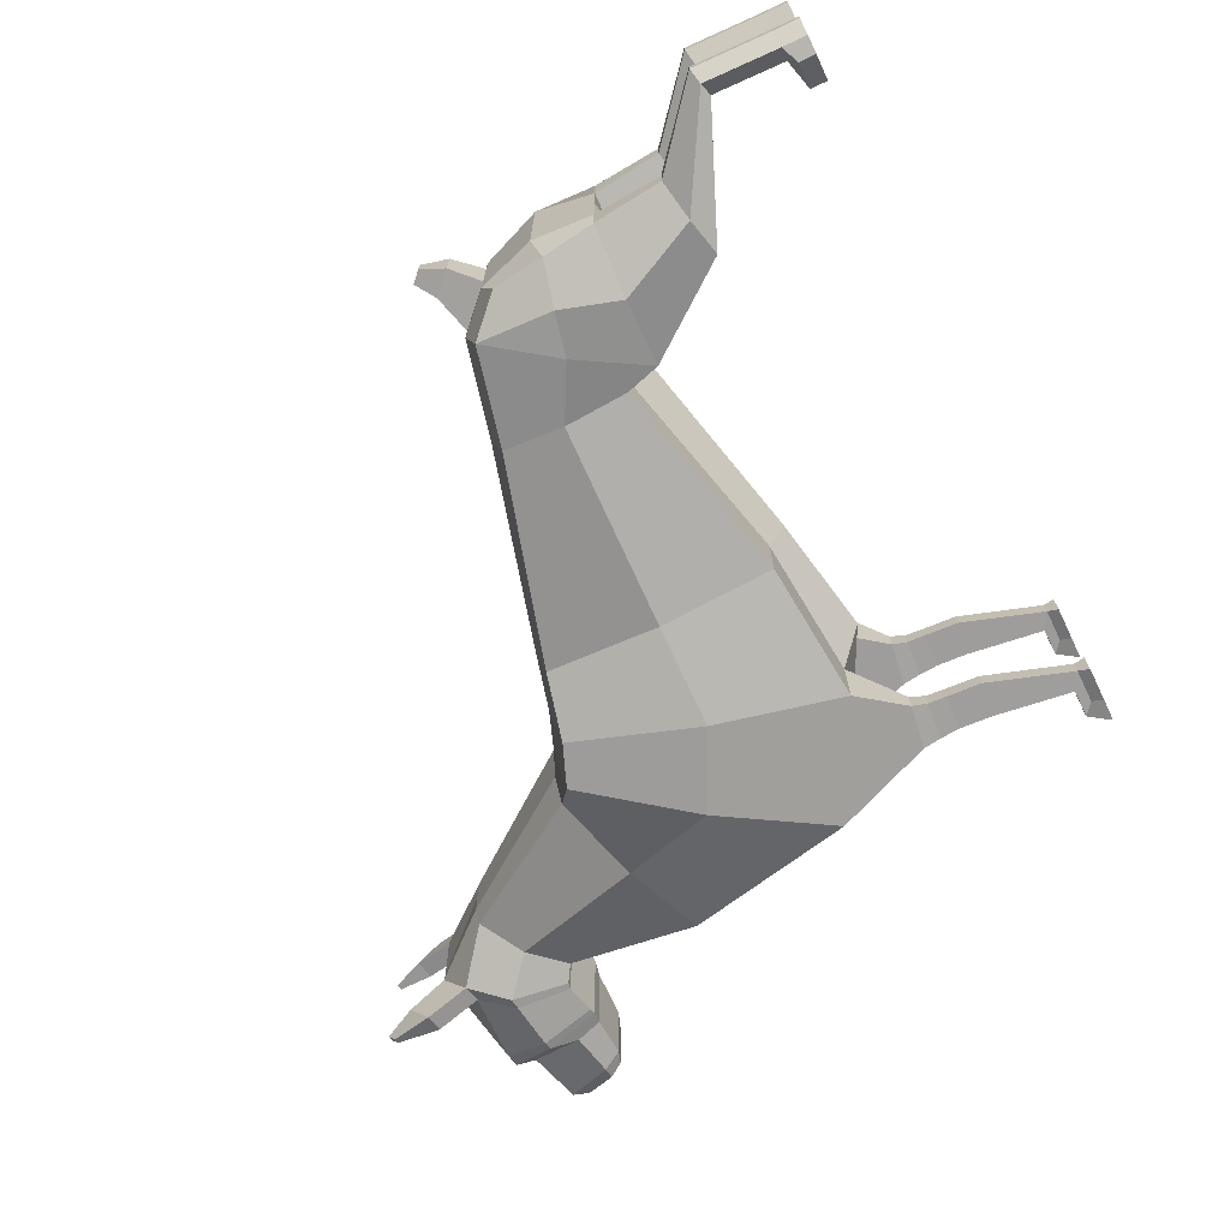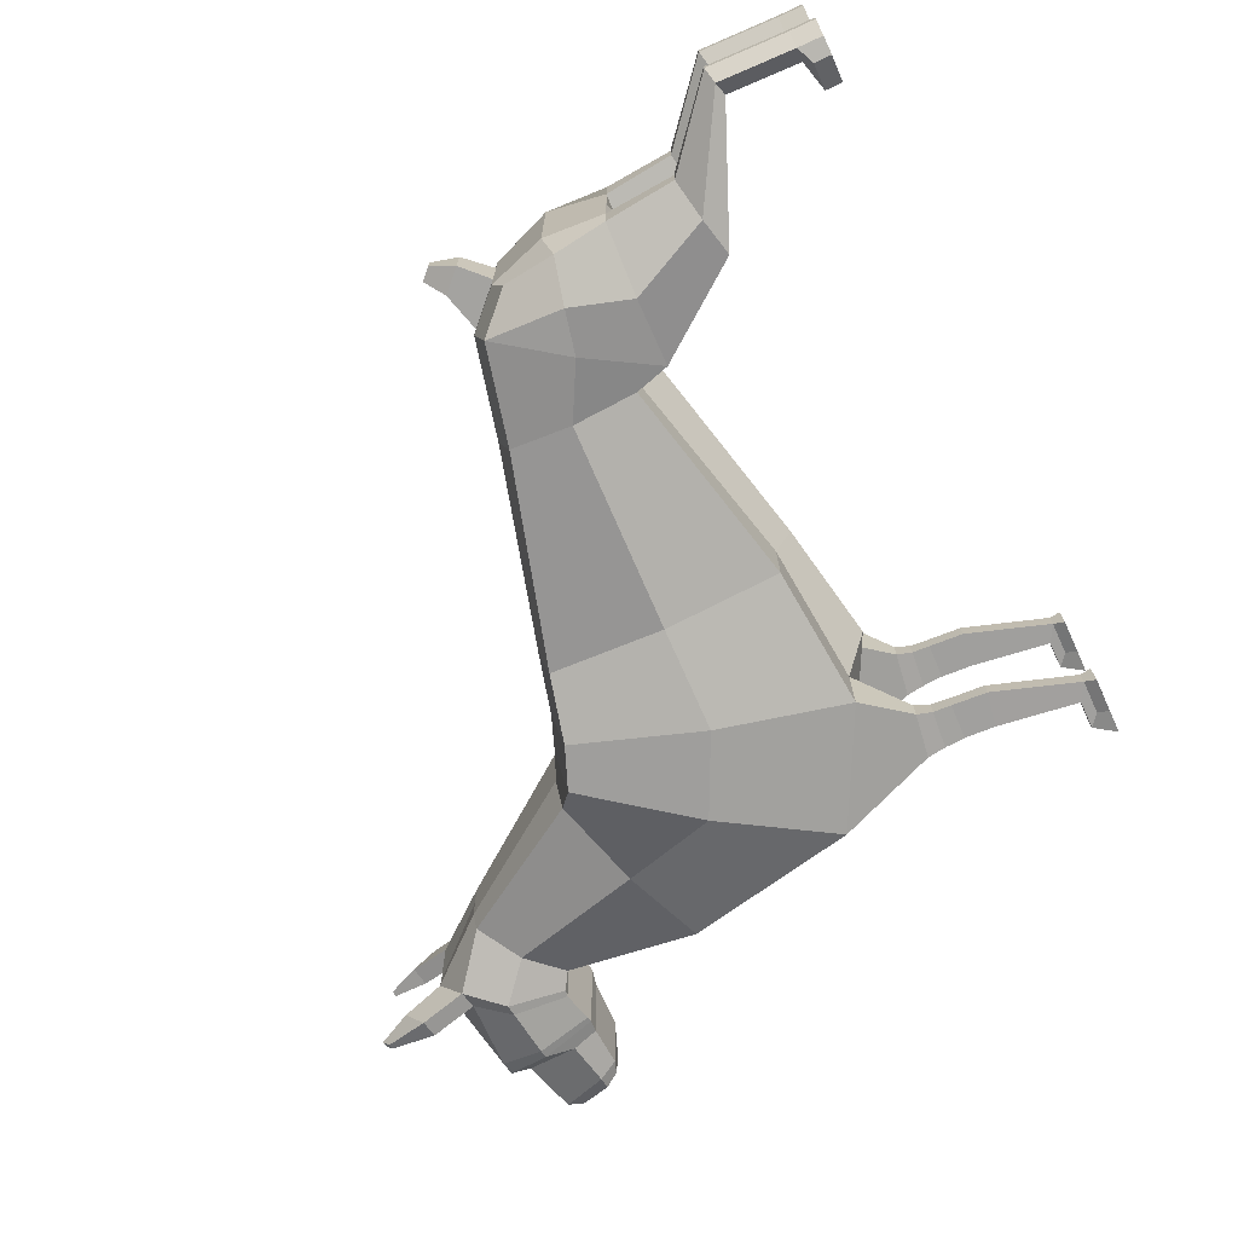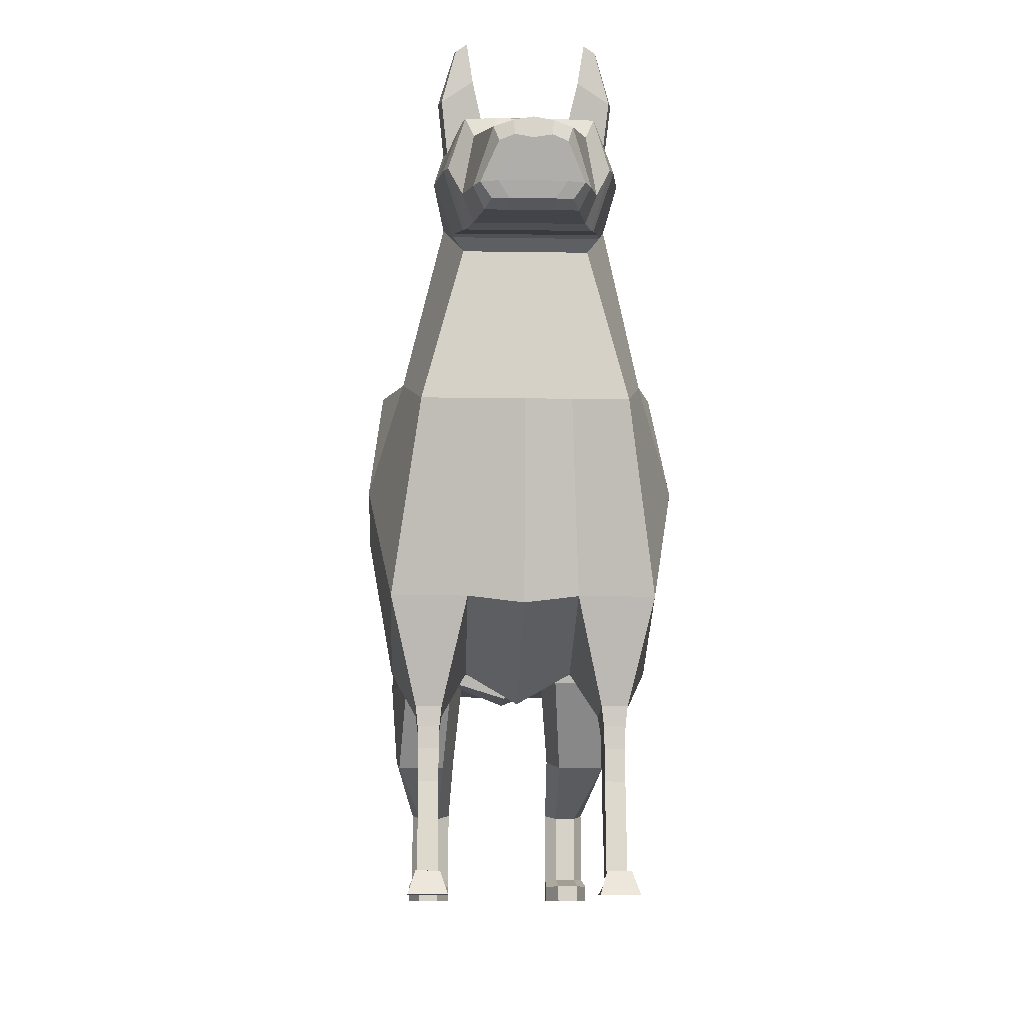
<metadata>
{"format":"obj","ext":"obj","renderer":"f3d","projection":"perspective","resolution":1024,"background":"white","views":[{"elev":-70.9,"azim":-64.3,"up":"+Z"},{"elev":-71.8,"azim":-65.3,"up":"+Z"},{"elev":-10.1,"azim":87.6,"up":"+Y"}]}
</metadata>
<code>
o Cube_Cube.001
v -1.216 -2.749 -0.398
v -1.216 -2.072 -0.398
v -0.3298 -2.109 -0.4411
v -0.8315 -1.93 -0.4411
v -1.816 -2.606 -0.4124
v -1.816 -2.239 -0.4124
v -2.252 -2.716 -0.4204
v -2.207 -2.405 -0.4605
v -1.848 -2.707 -0.4033
v -1.216 -2.749 -0.5969
v -1.216 -2.034 -0.5969
v -0.3298 -2.109 -0.5926
v -0.8581 -1.918 -0.5926
v -1.816 -2.606 -0.5472
v -1.816 -2.2 -0.5472
v -2.252 -2.716 -0.5472
v -2.207 -2.366 -0.5472
v -1.848 -2.707 -0.5472
v -2.106 -2.267 -0.5472
v -2.271 -2.918 -0.4368
v -2.049 -2.969 -0.3797
v -2.049 -2.969 -0.5235
v -2.271 -2.918 -0.5235
v -2.49 -3.099 -0.4754
v -2.41 -3.121 -0.4507
v -2.41 -3.121 -0.513
v -2.49 -3.099 -0.513
v -2.484 -3.33 -0.4754
v -2.404 -3.33 -0.4507
v -2.404 -3.33 -0.513
v -2.484 -3.33 -0.513
v -2.484 -3.402 -0.4754
v -2.404 -3.402 -0.4507
v -2.404 -3.402 -0.513
v -2.484 -3.402 -0.513
v -2.106 -2.305 -0.4033
v -2.05 -2.711 -0.3539
v -2.042 -2.711 -0.583
v -2.16 -2.944 -0.3698
v -2.152 -2.944 -0.5593
v -2.45 -3.11 -0.4246
v -2.442 -3.11 -0.5488
v -2.444 -3.33 -0.4246
v -2.436 -3.33 -0.5488
v -2.444 -3.402 -0.4246
v -2.436 -3.402 -0.5488
v -2.303 -2.217 -0.6861
v -2.393 -3.353 -0.4132
v -2.315 -3.353 -0.4475
v -2.32 -3.353 -0.5103
v -2.393 -3.402 -0.4132
v -2.315 -3.402 -0.4475
v -2.32 -3.402 -0.5103
v -2.389 -3.353 -0.5481
v -2.389 -3.402 -0.5481
v -0.4648 -2.617 -0.3642
v -0.9073 -1.984 -0.3319
v -0.9336 -1.95 -0.5998
v -0.4648 -2.617 -0.568
v -1.034 -2.033 -0.3327
v -0.8084 -2.789 -0.5707
v -0.8084 -2.789 -0.3648
v -1.043 -1.989 -0.6033
v -0.5571 -1.528 -0.5504
v -0.329 -1.708 -0.5504
v -0.329 -1.708 -0.6305
v -0.5692 -1.519 -0.6305
v -0.4134 -1.416 -0.4966
v -0.2875 -1.682 -0.5226
v -0.2875 -1.682 -0.6245
v -0.4191 -1.341 -0.5982
v -0.09924 -1.42 -0.5493
v -0.1545 -1.701 -0.5521
v -0.1545 -1.701 -0.6246
v -0.09098 -1.42 -0.625
v -0.08001 -1.473 -0.5716
v -0.1116 -1.696 -0.5716
v -0.1116 -1.696 -0.6324
v -0.07764 -1.462 -0.6324
v 0.09622 -1.509 -0.6163
v 0.01277 -1.699 -0.5962
v 0.01277 -1.699 -0.6544
v 0.1198 -1.499 -0.6661
v 0.1184 -1.552 -0.6299
v 0.05798 -1.684 -0.6131
v 0.06189 -1.684 -0.6578
v 0.1248 -1.538 -0.6688
v -0.6826 -2.92 -0.4321
v -0.5528 -2.902 -0.4319
v -0.5528 -2.902 -0.5014
v -0.6826 -2.92 -0.5023
v -0.6674 -2.965 -0.4378
v -0.5581 -2.956 -0.4376
v -0.5581 -2.956 -0.4958
v -0.6674 -2.965 -0.4966
v -0.6639 -3.017 -0.4397
v -0.5612 -3.014 -0.4395
v -0.5612 -3.014 -0.494
v -0.6639 -3.017 -0.4947
v -0.6576 -3.121 -0.4397
v -0.5565 -3.103 -0.4395
v -0.5565 -3.103 -0.494
v -0.6576 -3.121 -0.4947
v -0.5778 -3.369 -0.4392
v -0.5252 -3.34 -0.4391
v -0.5252 -3.34 -0.4944
v -0.5778 -3.369 -0.4951
v -0.5754 -3.402 -0.4216
v -0.4895 -3.402 -0.4333
v -0.4895 -3.402 -0.5
v -0.5754 -3.402 -0.513
v -0.4815 -3.369 -0.4349
v -0.4457 -3.34 -0.4347
v -0.4457 -3.34 -0.4986
v -0.4815 -3.369 -0.4995
v -0.4794 -3.402 -0.4146
v -0.4131 -3.402 -0.4143
v -0.4131 -3.402 -0.5187
v -0.4794 -3.402 -0.5201
v -0.3647 -1.353 -0.6032
v -0.3604 -1.426 -0.506
v -0.2664 -1.678 -0.5269
v -0.2664 -1.678 -0.6245
v -1.216 -2.41 -0.3481
v -0.5807 -2.019 -0.3912
v -1.816 -2.422 -0.3625
v -2.23 -2.56 -0.4275
v -1.977 -2.506 -0.3535
v -2.27 -2.541 -0.4973
v -2.103 -2.533 -0.3605
v -0.6861 -2.301 -0.2982
v -0.921 -2.411 -0.2989
v -0.4431 -1.618 -0.4984
v -0.3325 -1.525 -0.4707
v -0.1269 -1.546 -0.5056
v -0.0991 -1.623 -0.5425
v 0.03623 -1.645 -0.5672
v 0.07525 -1.646 -0.5841
v 0.08008 -1.644 -0.6287
v -0.2998 -1.528 -0.4749
v -0.3339 -1.231 -0.5739
v -0.3883 -1.218 -0.5688
v -0.3826 -1.28 -0.4811
v -0.3296 -1.29 -0.4905
v -0.3263 -1.127 -0.5573
v -0.3429 -1.123 -0.5558
v -0.3412 -1.146 -0.5247
v -0.325 -1.149 -0.5276
v -2.106 -2.267 -0.6317
v -2.207 -2.366 -0.6317
v -2.272 -2.186 -0.6861
v -2.278 -2.292 -0.6486
v -2.217 -2.232 -0.6486
v -0.1407 -1.415 -0.5425
v -0.1723 -1.698 -0.5458
v -0.1723 -1.698 -0.6246
v -0.1389 -1.407 -0.6212
v -0.1543 -1.543 -0.4938
v -1.216 -2.749 -1.034
v -1.216 -2.072 -1.034
v -0.3298 -2.109 -0.9913
v -0.8315 -1.93 -0.9913
v -1.816 -2.606 -1.02
v -1.816 -2.239 -1.02
v -2.252 -2.716 -1.012
v -2.207 -2.405 -0.972
v -1.848 -2.707 -1.029
v -1.216 -2.749 -0.8355
v -1.216 -2.034 -0.8355
v -0.3298 -2.109 -0.8399
v -0.8581 -1.918 -0.8399
v -1.816 -2.606 -0.8852
v -1.816 -2.2 -0.8852
v -2.252 -2.716 -0.8852
v -2.207 -2.366 -0.8852
v -1.848 -2.707 -0.8852
v -2.106 -2.267 -0.8852
v -2.271 -2.918 -0.9956
v -2.049 -2.969 -1.053
v -2.049 -2.969 -0.9089
v -2.271 -2.918 -0.9089
v -2.49 -3.099 -0.957
v -2.41 -3.121 -0.9818
v -2.41 -3.121 -0.9194
v -2.49 -3.099 -0.9194
v -2.484 -3.33 -0.957
v -2.404 -3.33 -0.9818
v -2.404 -3.33 -0.9194
v -2.484 -3.33 -0.9194
v -2.484 -3.402 -0.957
v -2.404 -3.402 -0.9818
v -2.404 -3.402 -0.9194
v -2.484 -3.402 -0.9194
v -1.816 -2.2 -0.7162
v -2.106 -2.267 -0.7162
v -1.816 -2.658 -0.7162
v -2.252 -2.717 -0.7162
v -2.207 -2.366 -0.7162
v -1.216 -2.801 -0.7162
v -1.216 -2.034 -0.7162
v -2.106 -2.305 -1.029
v -2.05 -2.711 -1.079
v -2.042 -2.711 -0.8495
v -2.16 -2.944 -1.063
v -2.152 -2.944 -0.8731
v -2.45 -3.11 -1.008
v -2.442 -3.11 -0.8837
v -2.444 -3.33 -1.008
v -2.436 -3.33 -0.8837
v -2.444 -3.402 -1.008
v -2.436 -3.402 -0.8837
v -2.303 -2.217 -0.7463
v -2.05 -2.764 -0.7162
v -2.393 -3.353 -1.019
v -2.315 -3.353 -0.9849
v -2.32 -3.353 -0.9221
v -2.393 -3.402 -1.019
v -2.315 -3.402 -0.9849
v -2.32 -3.402 -0.9221
v -2.389 -3.353 -0.8844
v -2.389 -3.402 -0.8844
v -0.4648 -2.617 -1.068
v -0.9073 -1.984 -1.1
v -0.9336 -1.95 -0.8326
v -0.4648 -2.617 -0.8644
v -0.4108 -2.642 -0.7162
v -0.9336 -1.95 -0.7162
v -1.034 -2.033 -1.1
v -0.8084 -2.789 -0.8617
v -0.8084 -2.789 -1.068
v -1.043 -1.989 -0.8291
v -0.5571 -1.528 -0.8821
v -0.329 -1.708 -0.8821
v -0.329 -1.708 -0.7162
v -0.329 -1.708 -0.802
v -0.5692 -1.519 -0.802
v -0.4134 -1.416 -0.9358
v -0.2875 -1.682 -0.9098
v -0.2875 -1.682 -0.7162
v -0.2875 -1.682 -0.808
v -0.4191 -1.341 -0.8342
v -0.3823 -1.318 -0.7162
v -0.09924 -1.42 -0.8831
v -0.1545 -1.701 -0.8803
v -0.1545 -1.701 -0.7162
v -0.1545 -1.701 -0.8078
v -0.09098 -1.42 -0.8075
v -0.08001 -1.473 -0.8608
v -0.1116 -1.696 -0.8608
v -0.1116 -1.696 -0.7162
v -0.1116 -1.696 -0.8
v -0.07764 -1.462 -0.8
v -0.07764 -1.462 -0.7162
v 0.09622 -1.509 -0.8161
v 0.01277 -1.699 -0.8362
v 0.01277 -1.699 -0.7781
v 0.1198 -1.499 -0.7664
v 0.1198 -1.49 -0.7162
v 0.1184 -1.552 -0.8026
v 0.05798 -1.684 -0.8193
v 0.06189 -1.684 -0.7747
v 0.1248 -1.538 -0.7636
v 0.1218 -1.545 -0.7162
v -0.6826 -2.92 -1
v -0.5528 -2.902 -1.001
v -0.5528 -2.902 -0.931
v -0.6826 -2.92 -0.9301
v -0.6674 -2.965 -0.9946
v -0.5581 -2.956 -0.9948
v -0.5581 -2.956 -0.9366
v -0.6674 -2.965 -0.9359
v -0.6639 -3.017 -0.9928
v -0.5612 -3.014 -0.9929
v -0.5612 -3.014 -0.9385
v -0.6639 -3.017 -0.9377
v -0.6576 -3.121 -0.9928
v -0.5565 -3.103 -0.9929
v -0.5565 -3.103 -0.9385
v -0.6576 -3.121 -0.9377
v -0.5778 -3.369 -0.9932
v -0.5252 -3.34 -0.9934
v -0.5252 -3.34 -0.938
v -0.5778 -3.369 -0.9373
v -0.5754 -3.402 -1.011
v -0.4895 -3.402 -0.9991
v -0.4895 -3.402 -0.9324
v -0.5754 -3.402 -0.9194
v -0.4815 -3.369 -0.9975
v -0.4457 -3.34 -0.9977
v -0.4457 -3.34 -0.9338
v -0.4815 -3.369 -0.9329
v -0.4794 -3.402 -1.018
v -0.4131 -3.402 -1.018
v -0.4131 -3.402 -0.9137
v -0.4794 -3.402 -0.9123
v -0.3647 -1.353 -0.8292
v -0.3604 -1.426 -0.9264
v -0.2664 -1.678 -0.9056
v -0.3368 -1.329 -0.7162
v -0.2664 -1.678 -0.8079
v -1.216 -2.41 -1.084
v -0.5807 -2.019 -1.041
v -1.816 -2.422 -1.07
v -2.23 -2.56 -1.005
v -1.977 -2.506 -1.079
v -2.27 -2.541 -0.9351
v -2.27 -2.541 -0.7162
v -2.103 -2.533 -1.072
v -0.6861 -2.301 -1.134
v -0.921 -2.411 -1.134
v -0.4431 -1.618 -0.934
v -0.3325 -1.525 -0.9618
v -0.1269 -1.546 -0.9268
v -0.0991 -1.623 -0.8899
v 0.03623 -1.645 -0.8653
v 0.07525 -1.646 -0.8483
v 0.08008 -1.644 -0.8037
v 0.08103 -1.642 -0.7162
v -0.2998 -1.528 -0.9575
v -0.3339 -1.231 -0.8586
v -0.3883 -1.218 -0.8636
v -0.3826 -1.28 -0.9514
v -0.3296 -1.29 -0.942
v -0.3263 -1.127 -0.8751
v -0.3429 -1.123 -0.8766
v -0.3412 -1.146 -0.9077
v -0.325 -1.149 -0.9048
v -2.106 -2.267 -0.8007
v -2.207 -2.366 -0.8007
v -0.3298 -2.109 -0.7162
v -1.848 -2.759 -0.7162
v -0.8581 -1.918 -0.7162
v -1.043 -1.989 -0.7162
v -0.8624 -2.869 -0.7162
v -2.272 -2.186 -0.7162
v -0.5692 -1.519 -0.7162
v -2.303 -2.217 -0.7162
v -0.09098 -1.42 -0.7162
v -2.272 -2.186 -0.7463
v 0.01277 -1.699 -0.7162
v -2.278 -2.292 -0.7838
v 0.06189 -1.684 -0.7162
v -2.217 -2.232 -0.7838
v -0.2664 -1.678 -0.7162
v -2.278 -2.292 -0.7162
v -2.217 -2.232 -0.7162
v -0.1407 -1.415 -0.89
v -0.1723 -1.698 -0.8867
v -0.1723 -1.698 -0.8078
v -0.1389 -1.407 -0.8112
v -0.1543 -1.543 -0.9386
v -0.1723 -1.698 -0.7162
v -0.1344 -1.403 -0.7162
f 63 11 2 60
f 14 5 9 18
f 132 60 2 124
f 124 2 6 126
f 36 19 17 8
f 130 36 8 127
f 6 15 19 36
f 126 6 36 128
f 127 8 17 129
f 18 9 21 22
f 59 12 3 56
f 2 11 15 6
f 194 149 19 15
f 149 150 17 19
f 307 197 16 129
f 200 194 15 11
f 10 1 5 14
f 37 7 20 39
f 38 18 22 40
f 7 16 23 20
f 39 20 24 41
f 20 23 27 24
f 22 21 25 26
f 40 22 26 42
f 29 43 48 49
f 28 31 35 32
f 41 24 28 43
f 24 27 31 28
f 26 25 29 30
f 42 26 30 44
f 46 45 32 35
f 30 29 49 50
f 43 28 32 45
f 3 12 66 65
f 46 44 54 55
f 31 44 46 35
f 34 33 45 46
f 27 42 44 31
f 25 41 43 29
f 23 40 42 27
f 21 39 41 25
f 16 38 40 23
f 9 37 39 21
f 128 36 130
f 50 49 52 53
f 54 50 53 55
f 49 48 51 52
f 43 45 51 48
f 33 34 53 52
f 34 46 55 53
f 45 33 52 51
f 44 30 50 54
f 59 56 89 90
f 125 4 57 131
f 13 58 57 4
f 10 61 62 1
f 131 57 60 132
f 58 63 60 57
f 133 65 69 134
f 67 64 68 71
f 125 3 65 133
f 13 4 64 67
f 332 13 67 336
f 158 155 73 135
f 157 154 72 75
f 336 67 71 242
f 65 66 70 69
f 135 73 77 136
f 75 72 76 79
f 353 157 75 338
f 155 156 74 73
f 136 77 81 137
f 79 76 80 83
f 338 75 79 253
f 73 74 78 77
f 137 81 85 138
f 83 80 84 87
f 253 79 83 258
f 77 78 82 81
f 139 87 84 138
f 258 83 87 263
f 81 82 86 85
f 91 90 94 95
f 62 61 91 88
f 56 62 88 89
f 61 59 90 91
f 93 92 96 97
f 89 88 92 93
f 88 91 95 92
f 90 89 93 94
f 96 99 103 100
f 92 95 99 96
f 94 93 97 98
f 95 94 98 99
f 103 102 106 107
f 98 97 101 102
f 99 98 102 103
f 97 96 100 101
f 104 107 111 108
f 101 100 104 105
f 100 103 107 104
f 102 101 105 106
f 111 110 109 108
f 106 105 113 114
f 111 107 115 119
f 109 110 118 117
f 114 113 117 118
f 115 114 118 119
f 113 112 116 117
f 110 111 119 118
f 108 109 117 116
f 104 108 116 112
f 107 106 114 115
f 105 104 112 113
f 69 70 123 122
f 242 71 120 299
f 121 120 141 144
f 134 69 122 140
f 68 134 140 121
f 86 139 138 85
f 80 137 138 84
f 76 136 137 80
f 72 135 136 76
f 154 158 135 72
f 4 125 133 64
f 64 133 134 68
f 56 131 132 62
f 3 125 131 56
f 9 128 130 37
f 150 307 129 17
f 7 127 129 16
f 5 126 128 9
f 37 130 127 7
f 1 124 126 5
f 62 132 124 1
f 144 141 145 148
f 68 121 144 143
f 71 68 143 142
f 120 71 142 141
f 146 147 148 145
f 142 143 147 146
f 143 144 148 147
f 141 142 146 145
f 198 307 150
f 87 139 318 263
f 70 239 344 123
f 82 340 342 86
f 139 86 342 318
f 78 250 340 82
f 345 152 47 337
f 74 245 250 78
f 156 352 245 74
f 335 337 47 151
f 66 234 239 70
f 198 150 152 345
f 150 149 153 152
f 59 61 334 226
f 11 63 333 200
f 12 59 226 330
f 63 58 227 333
f 18 38 213 331
f 14 18 331 196
f 38 16 197 213
f 10 14 196 199
f 58 13 332 227
f 61 10 199 334
f 152 153 151 47
f 153 346 335 151
f 149 195 346 153
f 194 195 149
f 12 330 234 66
f 123 344 352 156
f 121 140 158 154
f 122 123 156 155
f 299 120 157 353
f 120 121 154 157
f 140 122 155 158
f 231 228 160 169
f 172 176 167 163
f 310 301 160 228
f 301 303 164 160
f 201 166 175 177
f 308 304 166 201
f 164 201 177 173
f 303 305 201 164
f 304 306 175 166
f 176 180 179 167
f 225 222 161 170
f 160 164 173 169
f 194 173 177 328
f 328 177 175 329
f 307 306 174 197
f 200 169 173 194
f 168 172 163 159
f 202 204 178 165
f 203 205 180 176
f 165 178 181 174
f 204 206 182 178
f 178 182 185 181
f 180 184 183 179
f 205 207 184 180
f 187 215 214 208
f 186 190 193 189
f 206 208 186 182
f 182 186 189 185
f 184 188 187 183
f 207 209 188 184
f 211 193 190 210
f 188 216 215 187
f 208 210 190 186
f 161 233 235 170
f 211 221 220 209
f 189 193 211 209
f 192 211 210 191
f 185 189 209 207
f 183 187 208 206
f 181 185 207 205
f 179 183 206 204
f 174 181 205 203
f 167 179 204 202
f 305 308 201
f 216 219 218 215
f 220 221 219 216
f 215 218 217 214
f 208 214 217 210
f 191 218 219 192
f 192 219 221 211
f 210 217 218 191
f 209 220 216 188
f 225 266 265 222
f 302 309 223 162
f 171 162 223 224
f 168 159 230 229
f 309 310 228 223
f 224 223 228 231
f 311 312 238 233
f 236 241 237 232
f 302 311 233 161
f 171 236 232 162
f 332 336 236 171
f 351 313 244 348
f 350 247 243 347
f 336 242 241 236
f 233 238 240 235
f 313 314 249 244
f 247 252 248 243
f 353 338 247 350
f 348 244 246 349
f 314 315 255 249
f 252 257 254 248
f 338 253 252 247
f 244 249 251 246
f 315 316 260 255
f 257 262 259 254
f 253 258 257 252
f 249 255 256 251
f 317 316 259 262
f 258 263 262 257
f 255 260 261 256
f 267 271 270 266
f 230 264 267 229
f 222 265 264 230
f 229 267 266 225
f 269 273 272 268
f 265 269 268 264
f 264 268 271 267
f 266 270 269 265
f 272 276 279 275
f 268 272 275 271
f 270 274 273 269
f 271 275 274 270
f 279 283 282 278
f 274 278 277 273
f 275 279 278 274
f 273 277 276 272
f 280 284 287 283
f 277 281 280 276
f 276 280 283 279
f 278 282 281 277
f 287 284 285 286
f 282 290 289 281
f 287 295 291 283
f 285 293 294 286
f 290 294 293 289
f 291 295 294 290
f 289 293 292 288
f 286 294 295 287
f 284 292 293 285
f 280 288 292 284
f 283 291 290 282
f 281 289 288 280
f 238 298 300 240
f 242 299 296 241
f 297 323 320 296
f 312 319 298 238
f 237 297 319 312
f 261 260 316 317
f 254 259 316 315
f 248 254 315 314
f 243 248 314 313
f 347 243 313 351
f 162 232 311 302
f 232 237 312 311
f 222 230 310 309
f 161 222 309 302
f 167 202 308 305
f 329 175 306 307
f 165 174 306 304
f 163 167 305 303
f 202 165 304 308
f 159 163 303 301
f 230 159 301 310
f 323 327 324 320
f 237 322 323 297
f 241 321 322 237
f 296 320 321 241
f 325 324 327 326
f 321 325 326 322
f 322 326 327 323
f 320 324 325 321
f 198 329 307
f 262 263 318 317
f 240 300 344 239
f 256 261 342 340
f 317 318 342 261
f 251 256 340 250
f 345 337 212 341
f 246 251 250 245
f 349 246 245 352
f 335 339 212 337
f 235 240 239 234
f 198 345 341 329
f 329 341 343 328
f 225 226 334 229
f 169 200 333 231
f 170 330 226 225
f 231 333 227 224
f 176 331 213 203
f 172 196 331 176
f 203 213 197 174
f 168 199 196 172
f 224 227 332 171
f 229 334 199 168
f 341 212 339 343
f 343 339 335 346
f 328 343 346 195
f 194 328 195
f 170 235 234 330
f 300 349 352 344
f 297 347 351 319
f 298 348 349 300
f 299 353 350 296
f 296 350 347 297
f 319 351 348 298

</code>
